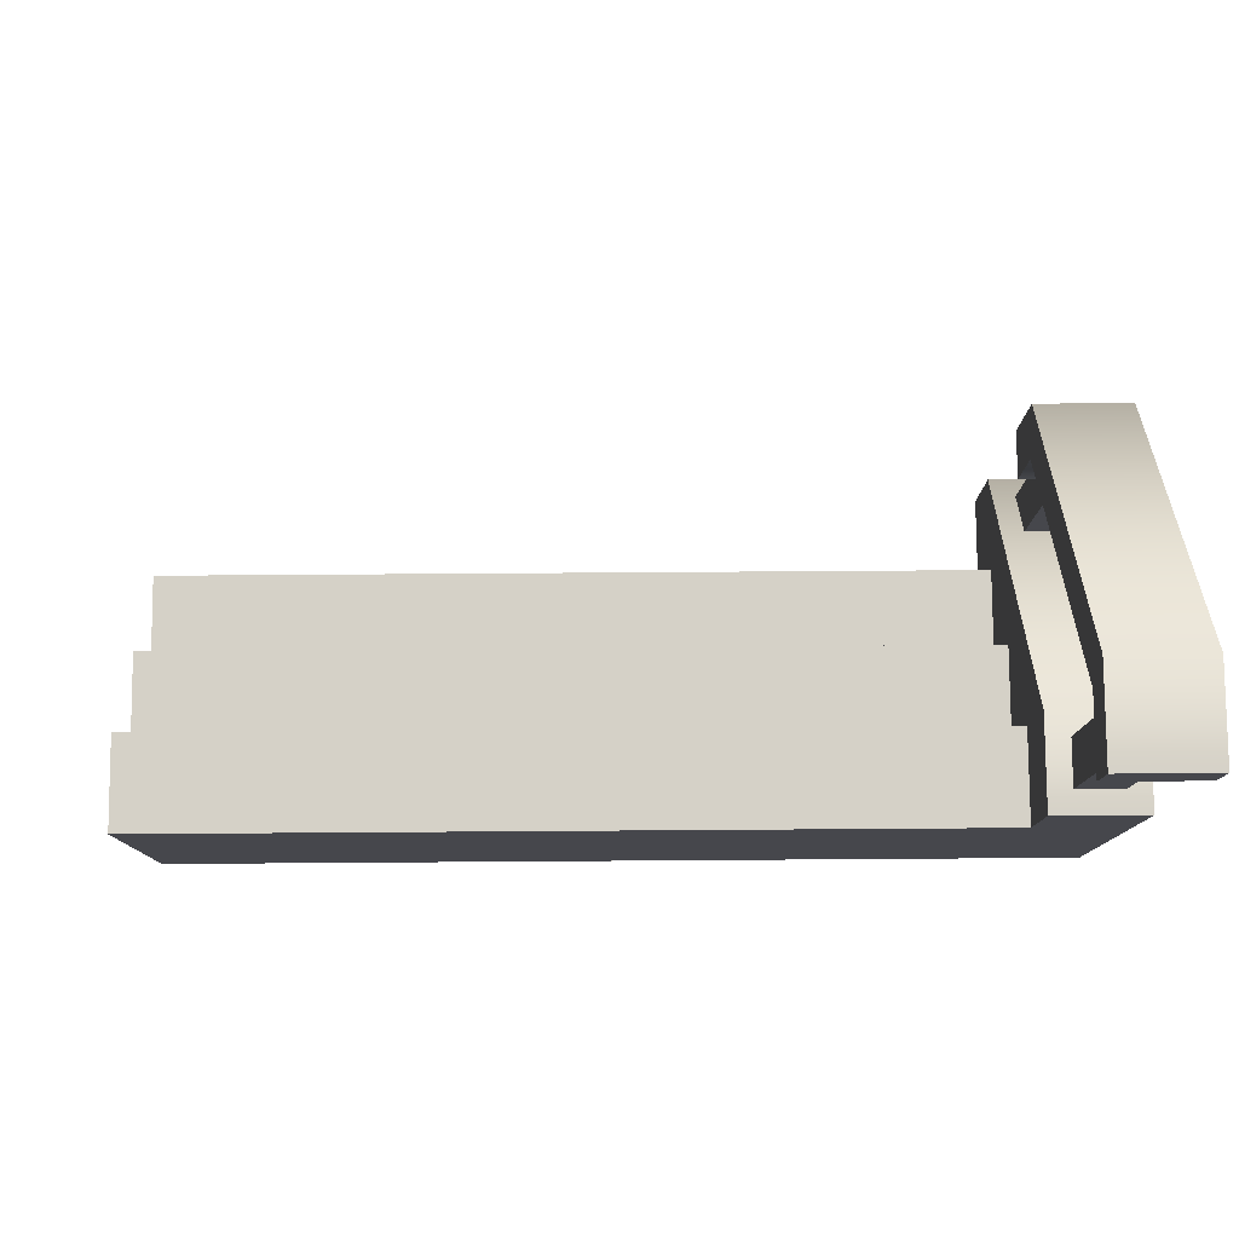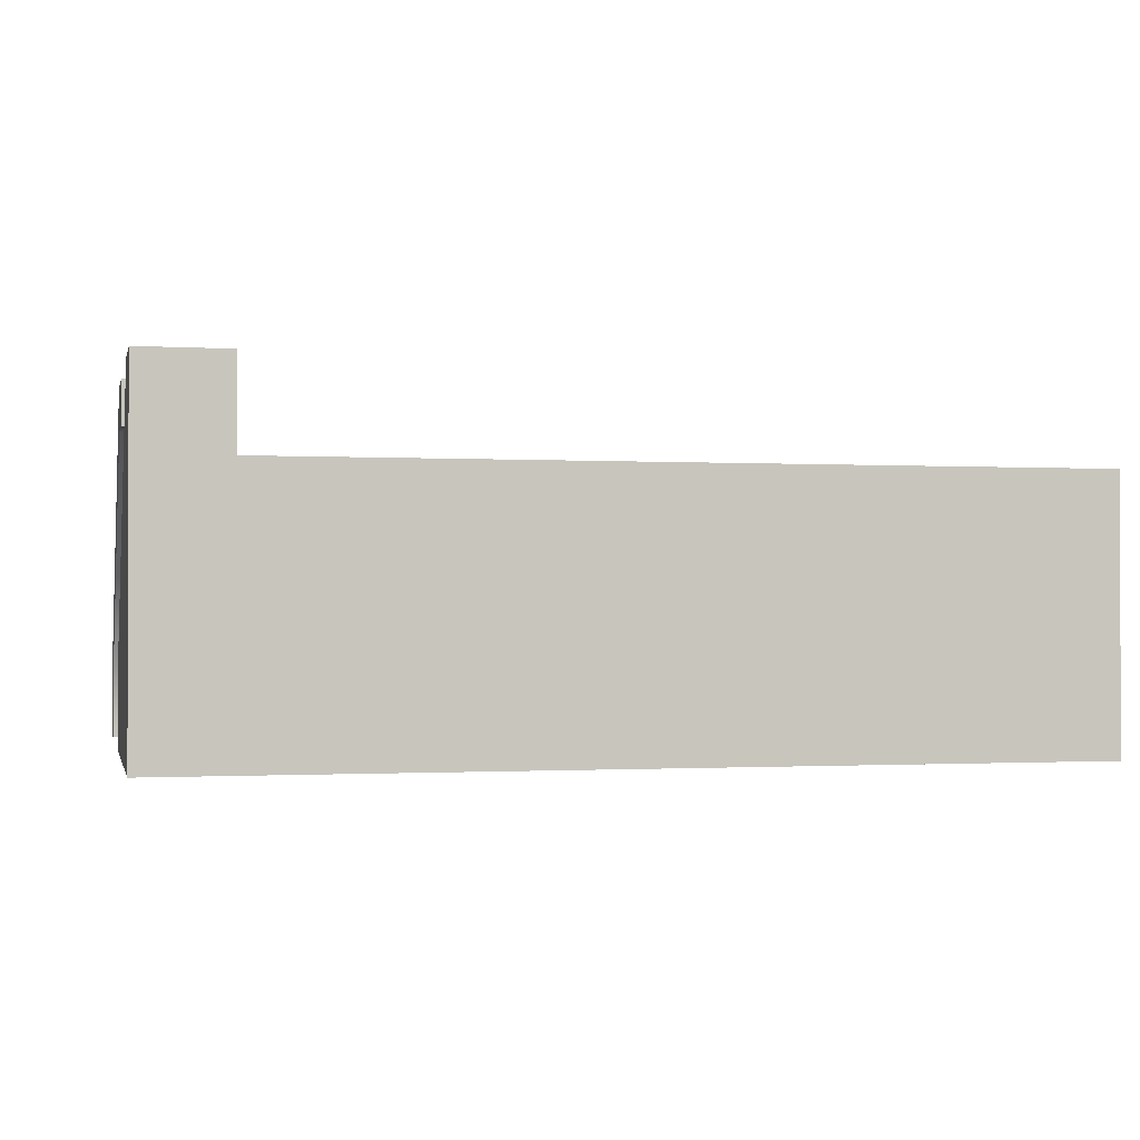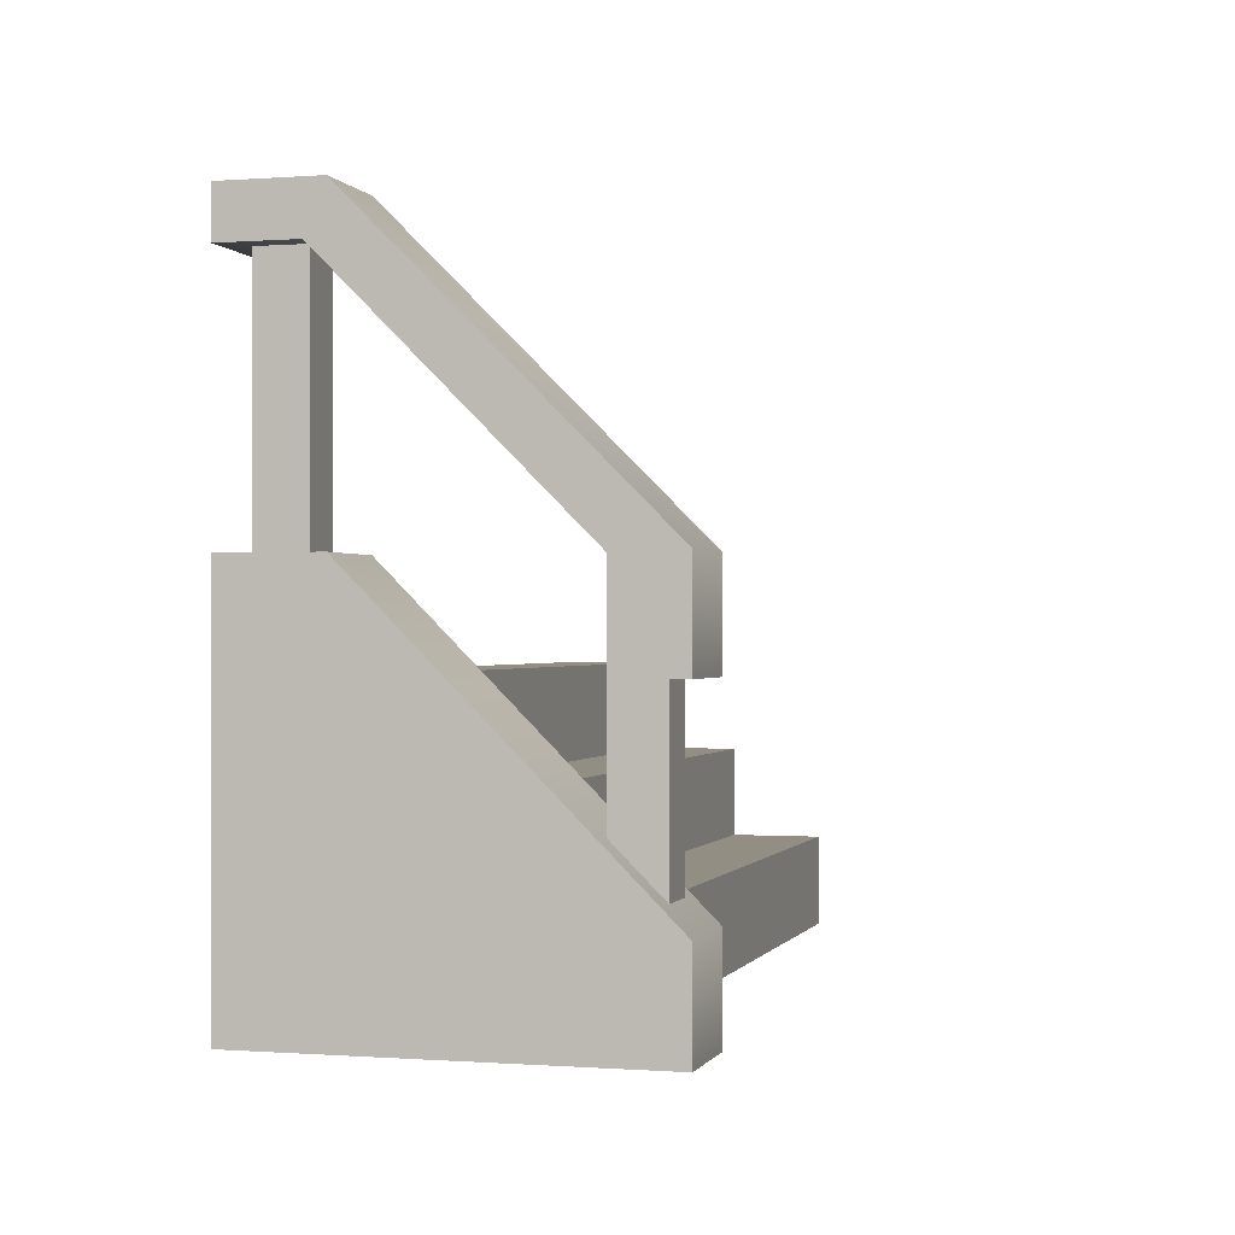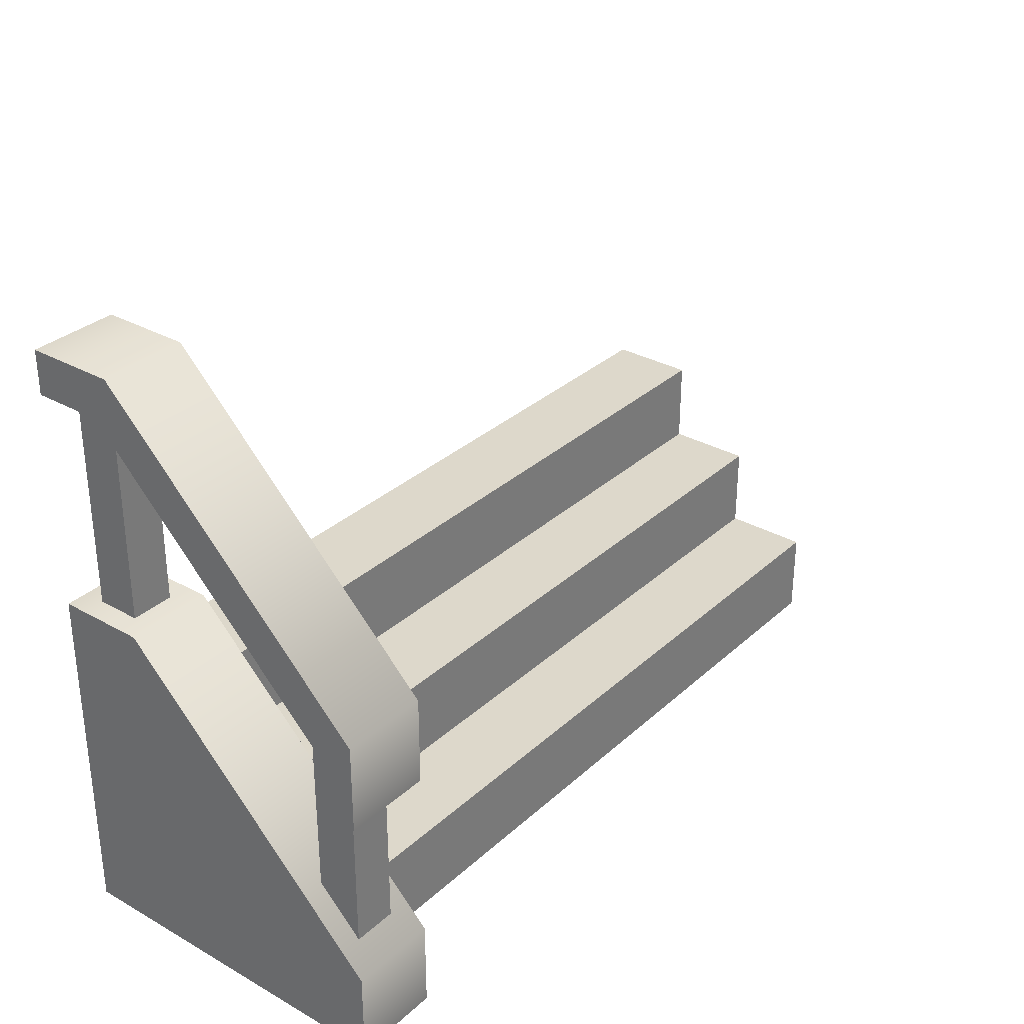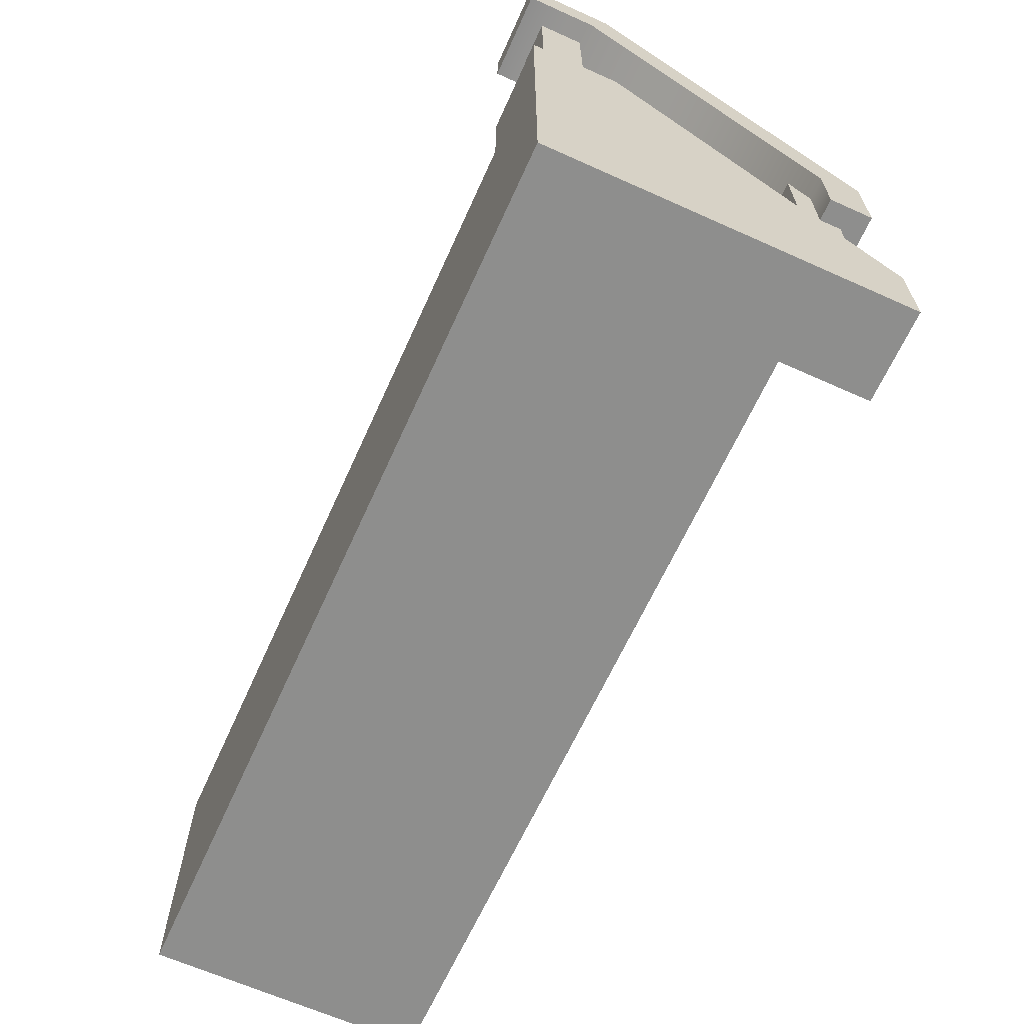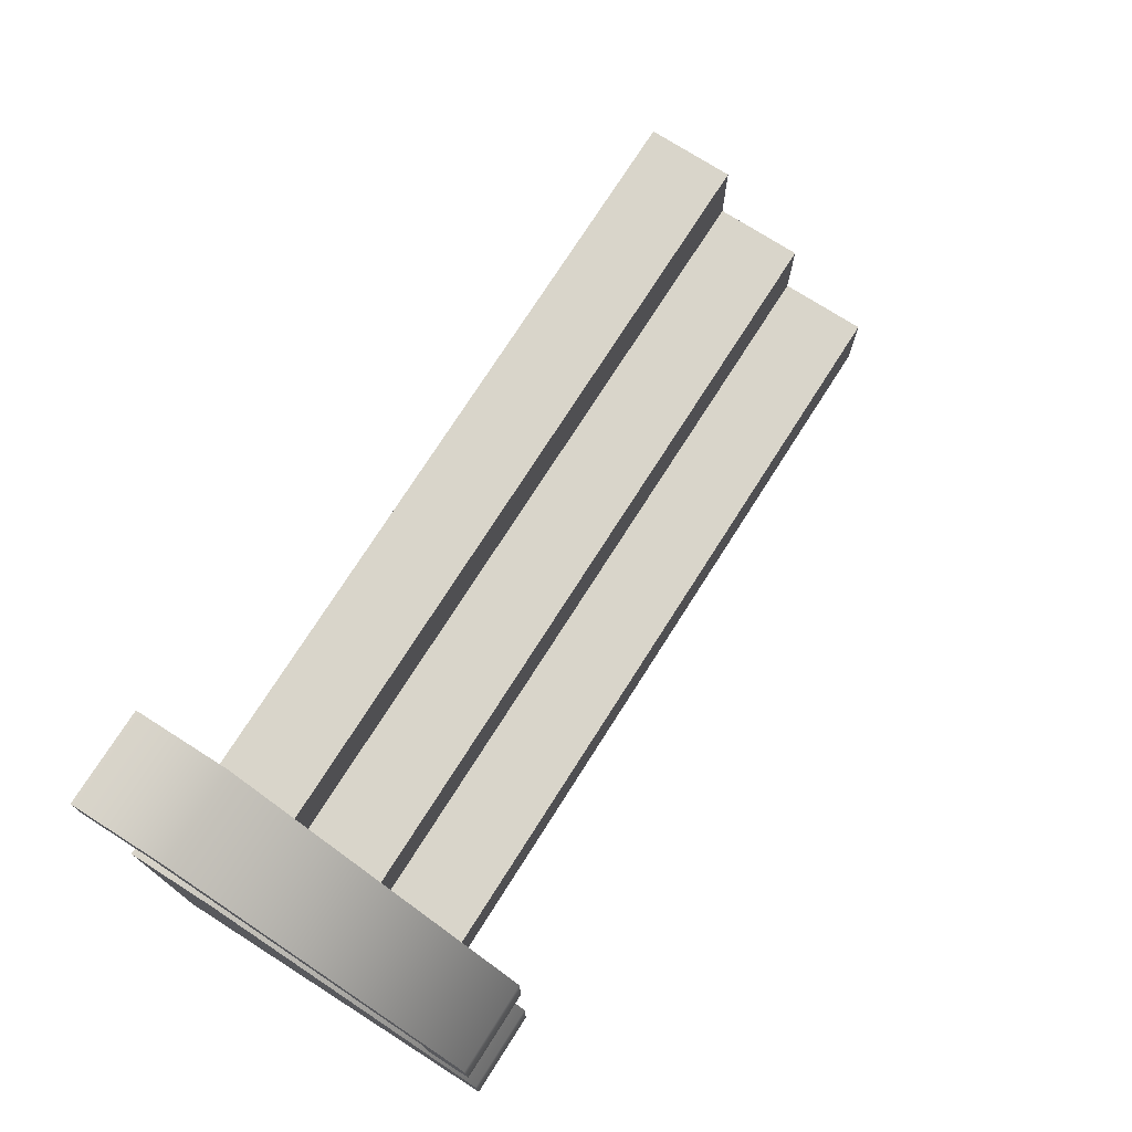
<metadata>
{"format":"obj","ext":"obj","renderer":"f3d","projection":"perspective","resolution":1024,"background":"white","views":[{"elev":79.0,"azim":179.6,"up":"+Y"},{"elev":-1.0,"azim":-12.9,"up":"+Z"},{"elev":-0.3,"azim":-74.3,"up":"+Y"},{"elev":31.5,"azim":-51.5,"up":"+Y"},{"elev":-64.9,"azim":-114.3,"up":"+Y"},{"elev":74.6,"azim":-57.5,"up":"+Y"}]}
</metadata>
<code>
g stairs-small-edge-handrail
v 0.5 0.3 -0.2 1 1 1
v 0.5 0.3 -0.1 1 1 1
v -0.4 0.3 -0.2 1 1 1
v -0.4 0.3 -0.1 1 1 1
v 0.5 0.1 0 1 1 1
v 0.5 0.1 0.1 1 1 1
v -0.4 0.1 0 1 1 1
v -0.4 0.1 0.1 1 1 1
v 0.5 0.2 -0.1 1 1 1
v 0.5 0.2 0 1 1 1
v -0.4 0.2 -0.1 1 1 1
v -0.4 0.2 0 1 1 1
v -0.475 0.4 -0.175 1 1 1
v -0.475 0.65 -0.175 1 1 1
v -0.475 0.4 -0.125 1 1 1
v -0.475 0.65 -0.125 1 1 1
v -0.425 0.4 -0.125 1 1 1
v -0.425 0.65 -0.125 1 1 1
v -0.425 0.65 -0.175 1 1 1
v -0.425 0.4 -0.175 1 1 1
v -0.425 0.1 0.175 1 1 1
v -0.475 0.1 0.175 1 1 1
v -0.425 0.4153 0.175 1 1 1
v -0.475 0.4153 0.175 1 1 1
v -0.475 0.1 0.125 1 1 1
v -0.475 0.4153 0.125 1 1 1
v -0.425 0.4153 0.125 1 1 1
v -0.425 0.1 0.125 1 1 1
v -0.4 0 -0.2 1 1 1
v 0.5 0 -0.2 1 1 1
v 0.5 0 0.1 1 1 1
v -0.4 0 0.1 1 1 1
v -0.5 0 -0.2 1 1 1
v -0.4 0 -0.2 1 1 1
v -0.5 0.4 -0.2 1 1 1
v -0.4 0.4 -0.2 1 1 1
v -0.5 0 0.2 1 1 1
v -0.5 0.4 -0.1 1 1 1
v -0.5 0.1 0.2 1 1 1
v -0.4 0 0.2 1 1 1
v -0.4 0.4 -0.1 1 1 1
v -0.4 0.1 0.2 1 1 1
v -0.4 0.7 -0.2 1 1 1
v -0.4 0.7 -0.1 1 1 1
v -0.5 0.7 -0.2 1 1 1
v -0.5 0.7 -0.1 1 1 1
v -0.4 0.3 0.2 1 1 1
v -0.4 0.3 0.15 1 1 1
v -0.5 0.3 0.2 1 1 1
v -0.5 0.3 0.15 1 1 1
v -0.4 0.4 0.2 1 1 1
v -0.5 0.4 0.2 1 1 1
v -0.5 0.65 -0.2 1 1 1
v -0.4 0.65 -0.2 1 1 1
v -0.5 0.3793 0.15 1 1 1
v -0.5 0.65 -0.1207 1 1 1
v -0.4 0.3793 0.15 1 1 1
v -0.4 0.65 -0.1207 1 1 1
f 3 2 1
f 2 3 4
f 7 6 5
f 6 7 8
f 11 10 9
f 10 11 12
f 15 14 13
f 14 15 16
f 18 15 17
f 15 18 16
f 18 20 19
f 20 18 17
f 14 20 13
f 20 14 19
f 23 22 21
f 22 23 24
f 22 26 25
f 26 22 24
f 23 28 27
f 28 23 21
f 26 28 25
f 28 26 27
f 3 30 29
f 30 3 1
f 10 7 5
f 7 10 12
f 2 11 9
f 11 2 4
f 32 30 31
f 30 32 29
f 6 32 31
f 32 6 8
f 2 30 1
f 30 2 9
f 30 9 31
f 31 9 5
f 5 9 10
f 31 5 6
f 35 34 33
f 34 35 36
f 37 35 33
f 35 37 38
f 38 37 39
f 37 34 40
f 34 37 33
f 41 34 36
f 34 41 40
f 40 41 42
f 45 44 43
f 44 45 46
f 49 48 47
f 48 49 50
f 51 49 47
f 49 51 52
f 45 54 53
f 54 45 43
f 49 55 50
f 52 55 49
f 46 55 52
f 46 56 55
f 45 56 46
f 56 45 53
f 55 48 50
f 48 55 57
f 46 51 44
f 51 46 52
f 44 54 43
f 54 44 58
f 58 44 57
f 57 44 51
f 57 51 48
f 48 51 47
f 56 54 58
f 54 56 53
f 55 58 57
f 58 55 56
f 42 37 40
f 37 42 39
f 35 41 36
f 41 35 38
f 38 42 41
f 42 38 39
g stairs-small-edge-handrail
f 3 2 1
f 2 3 4
f 7 6 5
f 6 7 8
f 11 10 9
f 10 11 12
f 15 14 13
f 14 15 16
f 18 15 17
f 15 18 16
f 18 20 19
f 20 18 17
f 14 20 13
f 20 14 19
f 23 22 21
f 22 23 24
f 22 26 25
f 26 22 24
f 23 28 27
f 28 23 21
f 26 28 25
f 28 26 27
f 3 30 29
f 30 3 1
f 10 7 5
f 7 10 12
f 2 11 9
f 11 2 4
f 32 30 31
f 30 32 29
f 6 32 31
f 32 6 8
f 2 30 1
f 30 2 9
f 30 9 31
f 31 9 5
f 5 9 10
f 31 5 6
f 35 34 33
f 34 35 36
f 37 35 33
f 35 37 38
f 38 37 39
f 37 34 40
f 34 37 33
f 41 34 36
f 34 41 40
f 40 41 42
f 45 44 43
f 44 45 46
f 49 48 47
f 48 49 50
f 51 49 47
f 49 51 52
f 45 54 53
f 54 45 43
f 49 55 50
f 52 55 49
f 46 55 52
f 46 56 55
f 45 56 46
f 56 45 53
f 55 48 50
f 48 55 57
f 46 51 44
f 51 46 52
f 44 54 43
f 54 44 58
f 58 44 57
f 57 44 51
f 57 51 48
f 48 51 47
f 56 54 58
f 54 56 53
f 55 58 57
f 58 55 56
f 42 37 40
f 37 42 39
f 35 41 36
f 41 35 38
f 38 42 41
f 42 38 39

</code>
